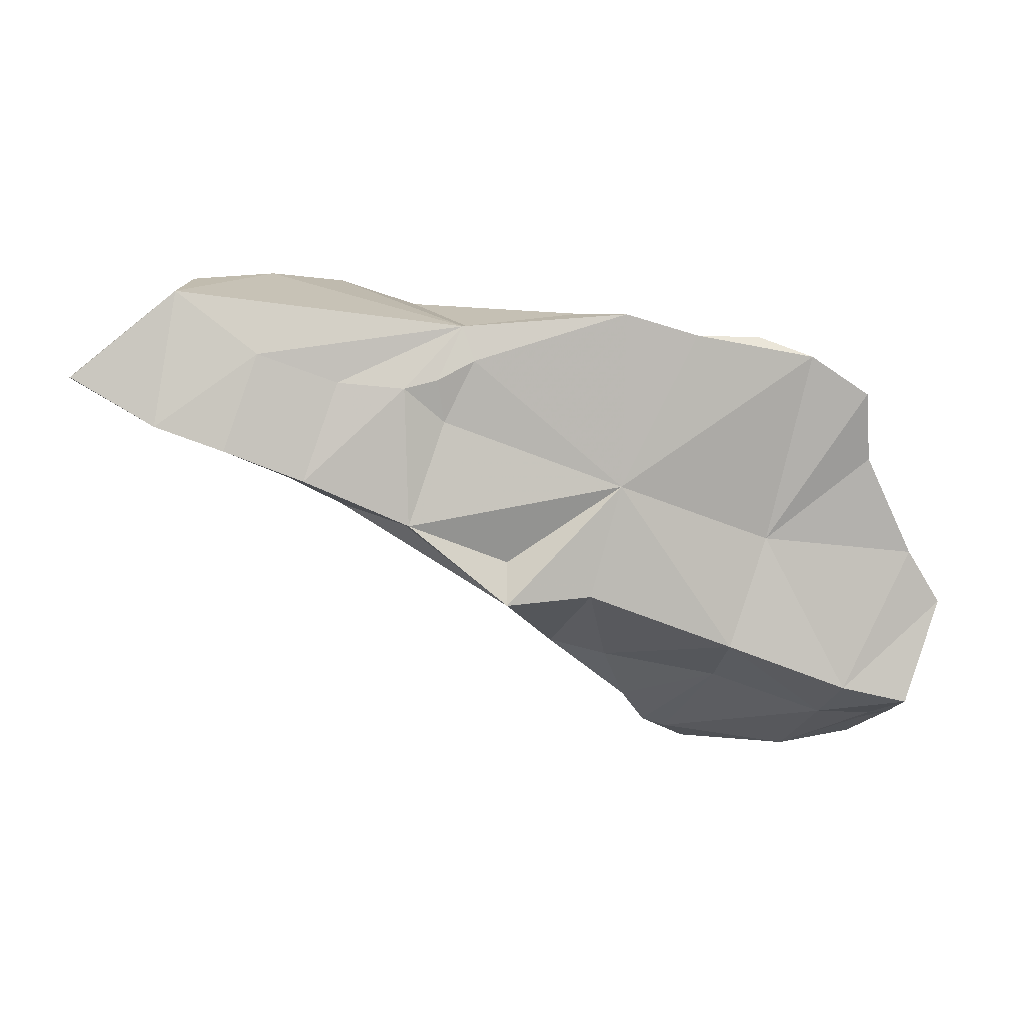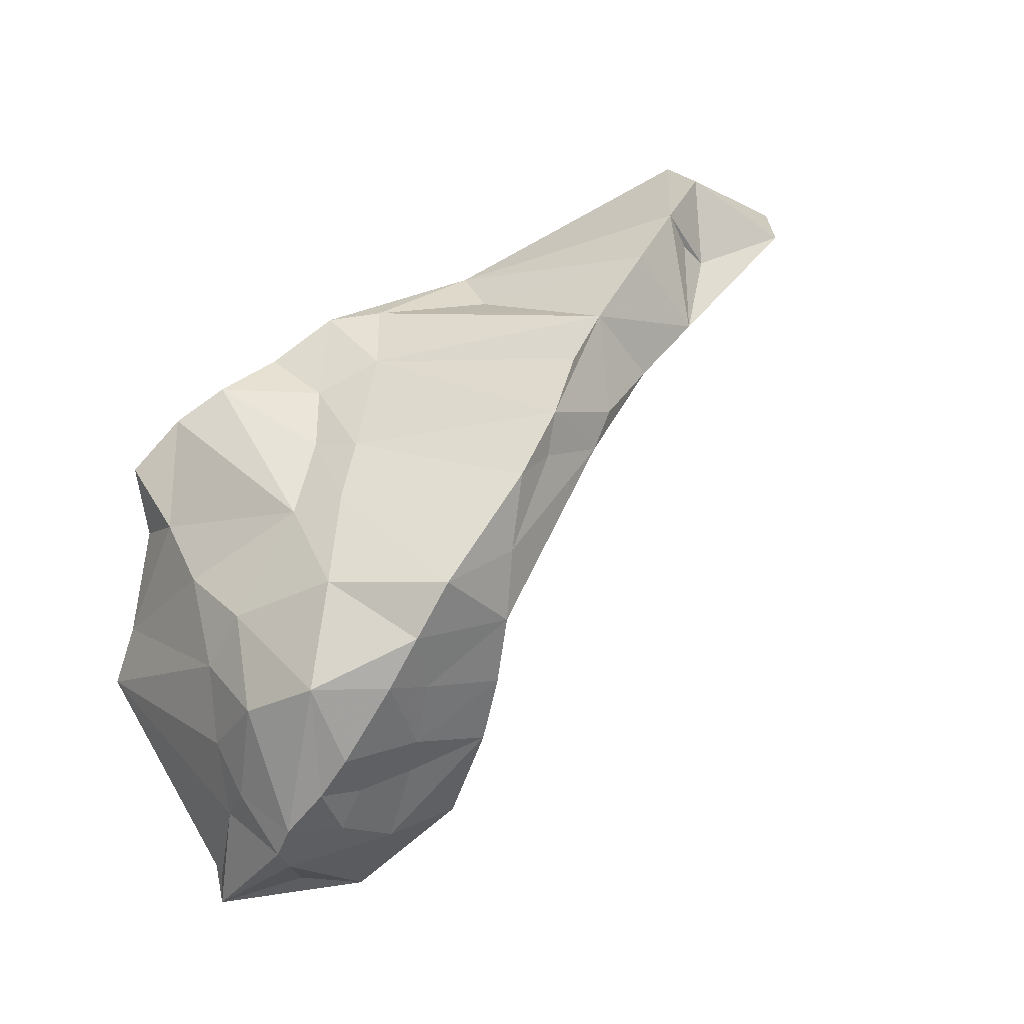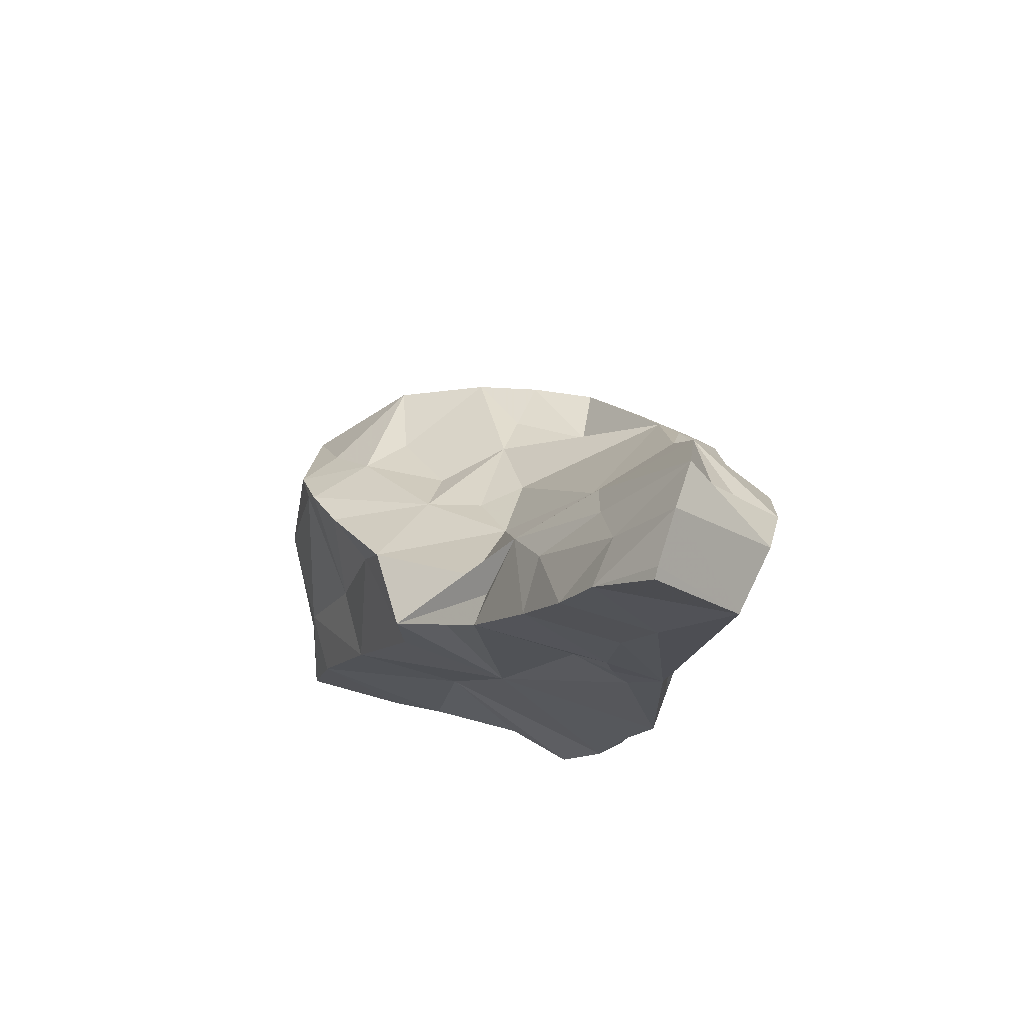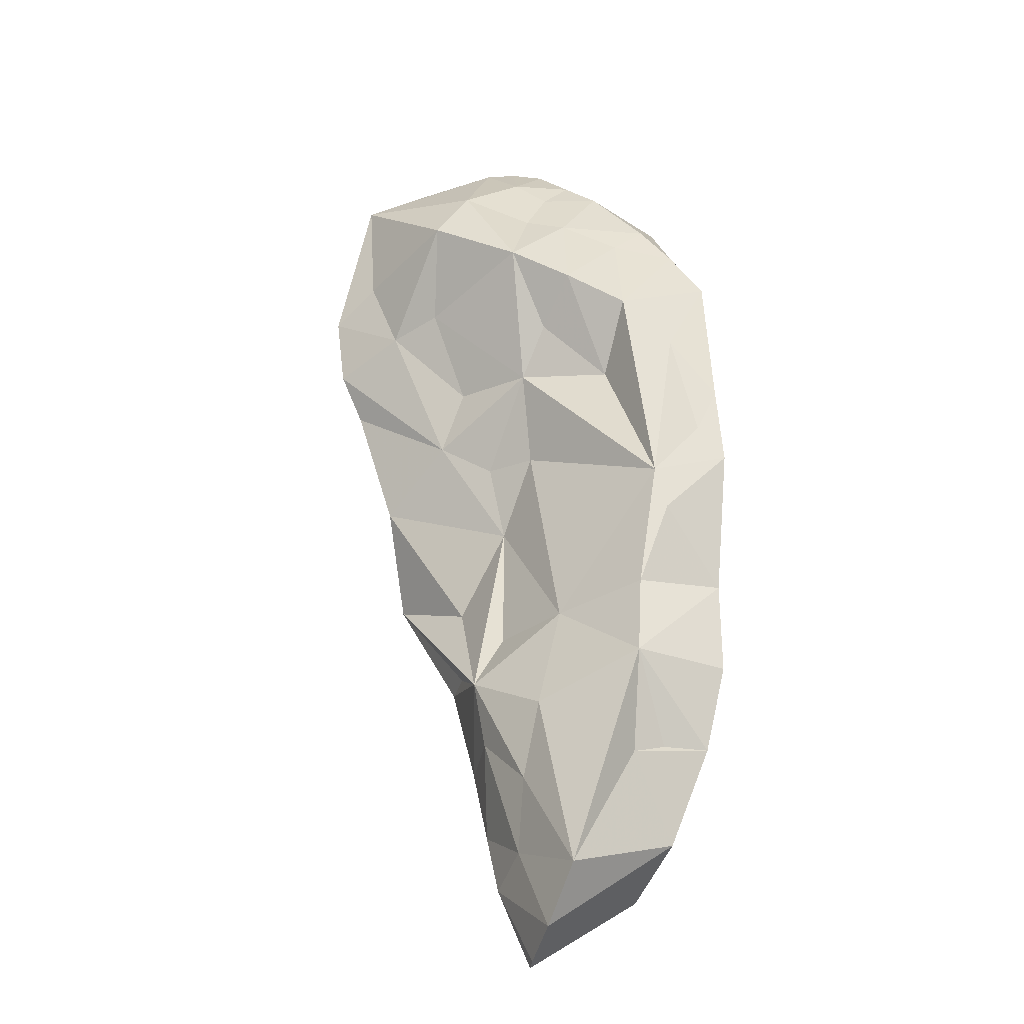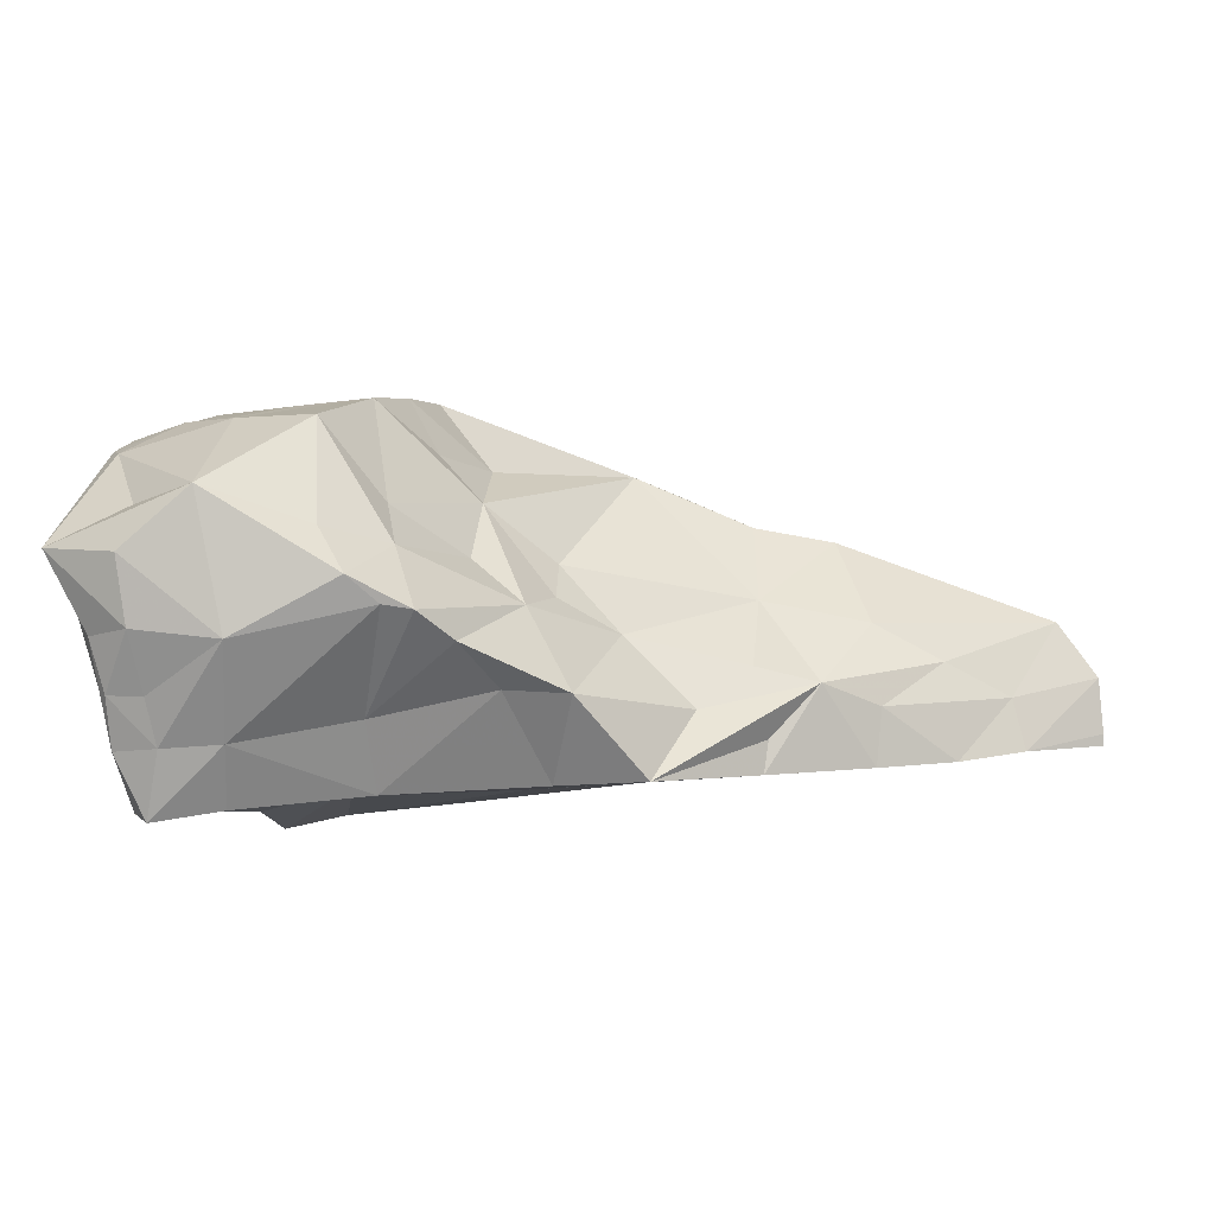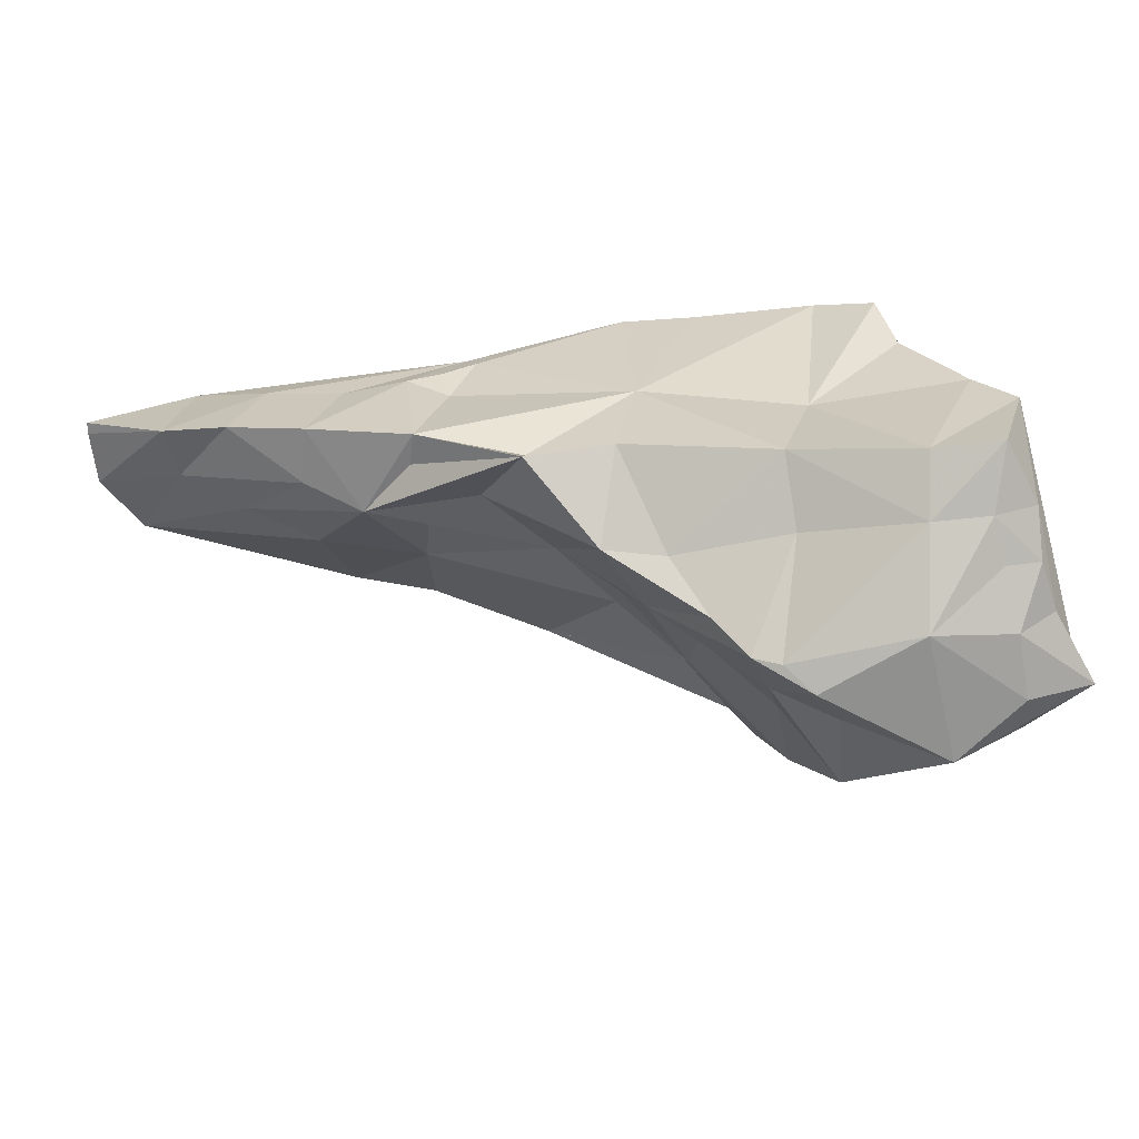
<metadata>
{"format":"obj","ext":"obj","renderer":"f3d","projection":"perspective","resolution":1024,"background":"white","views":[{"elev":-10.4,"azim":-1.7,"up":"+Z"},{"elev":47.6,"azim":151.2,"up":"+Z"},{"elev":-23.9,"azim":-94.8,"up":"+Y"},{"elev":29.0,"azim":-81.3,"up":"+Y"},{"elev":-78.5,"azim":-167.8,"up":"+Z"},{"elev":-78.5,"azim":14.6,"up":"+Z"}]}
</metadata>
<code>
g Alpha_104_Hull
o Alpha_104_Hull
v 0.1312 6.162 13.55
v 0.4163 6.039 14.39
v -0.4636 6.071 13.74
v -0.4509 6.506 13.92
v 2.28 6.785 14.85
v 2.208 6.244 14.71
v 3.243 6.464 14.9
v 1.122 7.138 13.27
v 1.74 6.558 12.96
v 0.8166 6.322 13.31
v 1.641 6.815 13.06
v 4.898 6.506 14.7
v 5.373 6.526 14.53
v 4.951 8.208 14.68
v 0.7036 7.954 14.81
v -1.008 6.933 14.46
v 0.132 7.268 14.84
v 0.5818 7.386 13.94
v 3.647 6.73 13.37
v 2.622 6.935 12.71
v 2.05 6.425 13.88
v 6.188 10.23 12.86
v 6.099 10.23 12.61
v 5.605 10.32 12.98
v 4.649 10 14.67
v 3.747 9.908 14.29
v 4.264 9.839 15.01
v 2.621 6.883 12.3
v 5.381 10.26 13.31
v 5.152 10.32 12.54
v 4.879 10.21 13.2
v -0.2972 5.945 14.93
v -1.251 6.42 14.29
v -1.186 5.963 14.15
v 1.47 7.761 14.01
v 3.017 8.503 13.51
v 3.075 8.319 13.11
v 2.629 7.862 13.31
v 6.074 10.25 13.16
v 6.633 9.745 11.75
v 0.05063 6.941 13.89
v 1.374 8.242 14.74
v 3.231 9.239 15.24
v 3.527 9.603 14.78
v 2.867 9.049 15.11
v 6.082 9.084 11.36
v 6.435 9.044 11.62
v 6.04 9.647 11.44
v 0.6673 6.792 13.44
v 4.152 7.041 14.76
v 4.214 7.969 14.95
v 3.566 7.078 14.93
v 4.455 7.616 14.75
v 2.314 6.26 14.4
v 3.67 6.266 14.84
v 1.697 6.226 14.13
v 2.16 7.204 12.98
v 1.108 6.196 14.18
v 3.048 7.749 12.1
v 3.568 7.916 11.99
v 3.38 6.983 12.4
v 3.285 8.407 12.6
v 1.99 6.252 14.22
v 5.744 10.27 13.48
v 4.425 9.152 11.32
v 4.097 9.184 11.98
v 4.584 9.497 11.66
v 5.878 6.606 14.21
v 5.012 7.162 12.98
v 5.94 6.934 13.68
v 5.491 10.26 13.8
v 5.581 9.862 14.4
v -0.2182 6.559 15.23
v 0.4384 7.121 15.46
v 0.3105 7.211 15.09
v -1.163 5.866 14.13
v 5.832 7.296 14.06
v 6.36 7.274 12.87
v 5.873 7.938 14
v 4.577 8.426 14.91
v 1.054 7.583 15.54
v 4.315 6.374 14.68
v 1.742 8.002 15.43
v 2.292 8.888 14.77
v 2.131 8.222 15.26
v 2.686 8.846 15.38
v 4.128 9.446 12.38
v 3.638 8.833 12.75
v 3.5 9.148 13.37
v 3.929 10.07 13.73
v 4.14 10.18 13.17
v 3.767 9.579 13.53
v 2.01 8.668 14.91
v 5.067 9.178 14.8
v 5.757 8.703 14.24
v 1.649 7.3 13.46
v 4.626 10.1 14.12
v 6.084 8.731 13.77
v 3.431 9.27 14.17
v 4.801 10.21 13.58
v 5.38 8.884 11.22
v 5.368 10.01 11.49
v 6.031 9.49 13.97
v 4.493 10.23 12.36
v 5.908 9.908 11.83
v 4.604 7.953 11.8
v 4.678 7.305 11.99
v 6.535 9.537 11.83
v 6.653 7.449 12.44
v 6.358 9.537 12.72
v 6.257 9.944 12.81
v 4.976 10.12 14.34
v 6.101 8.545 11.45
v 6.106 8.136 11.46
v 5.612 8.061 11.47
v 6.266 9.672 13.1
v 6.266 9.192 13.29
v 3.777 8.423 11.67
v 4.003 8.763 11.45
v 4.23 8.864 11.39
v 5.755 7.523 11.63
v 6.47 8.162 11.56
v 6.398 8.601 11.51
v 6.34 7.583 11.51
f -124 -123 -122
f -121 -124 -122
f -120 -119 -118
f -117 -116 -115
f -114 -116 -117
f -113 -112 -111
f -110 -109 -108
f -110 -107 -109
f -106 -116 -105
f -104 -116 -106
f -103 -102 -101
f -100 -99 -98
f -105 -116 -97
f -96 -95 -94
f -93 -92 -91
f -123 -93 -122
f -117 -107 -90
f -89 -88 -87
f -86 -103 -101
f -103 -85 -102
f -84 -121 -109
f -110 -83 -90
f -82 -81 -80
f -79 -85 -78
f -79 -77 -85
f -117 -115 -76
f -75 -74 -73
f -75 -72 -74
f -71 -106 -70
f -69 -115 -116
f -117 -68 -97
f -114 -117 -97
f -67 -123 -124
f -66 -65 -64
f -63 -87 -88
f -66 -87 -63
f -114 -97 -116
f -121 -92 -109
f -107 -84 -109
f -104 -62 -69
f -101 -95 -96
f -61 -86 -101
f -60 -59 -58
f -57 -56 -55
f -57 -112 -56
f -61 -54 -53
f -122 -92 -121
f -91 -92 -122
f -106 -105 -97
f -106 -97 -64
f -84 -117 -76
f -84 -107 -117
f -104 -106 -71
f -70 -75 -73
f -104 -69 -116
f -67 -124 -115
f -76 -115 -124
f -76 -121 -84
f -76 -124 -121
f -118 -70 -73
f -70 -118 -119
f -70 -119 -71
f -69 -67 -115
f -52 -109 -92
f -52 -92 -93
f -108 -109 -52
f -113 -111 -72
f -108 -52 -51
f -50 -108 -51
f -49 -91 -122
f -93 -49 -122
f -93 -91 -49
f -48 -55 -47
f -48 -47 -46
f -72 -111 -45
f -74 -72 -45
f -44 -51 -119
f -93 -119 -51
f -93 -123 -119
f -93 -51 -52
f -70 -43 -75
f -70 -106 -43
f -120 -44 -119
f -110 -44 -42
f -83 -110 -42
f -62 -71 -119
f -104 -71 -62
f -69 -62 -119
f -69 -119 -67
f -119 -123 -67
f -110 -108 -50
f -41 -90 -83
f -43 -113 -75
f -110 -50 -51
f -110 -51 -44
f -81 -99 -41
f -42 -44 -120
f -73 -40 -42
f -118 -42 -120
f -73 -42 -118
f -80 -41 -39
f -81 -41 -80
f -38 -37 -36
f -35 -34 -33
f -41 -32 -39
f -53 -31 -30
f -87 -117 -29
f -87 -68 -117
f -39 -42 -40
f -39 -32 -42
f -42 -32 -83
f -73 -39 -40
f -82 -80 -39
f -32 -41 -83
f -87 -66 -68
f -31 -45 -111
f -107 -110 -90
f -55 -56 -47
f -117 -90 -29
f -87 -29 -90
f -41 -89 -90
f -89 -87 -90
f -28 -35 -99
f -46 -47 -27
f -99 -26 -41
f -97 -66 -64
f -66 -97 -68
f -54 -96 -25
f -98 -99 -81
f -77 -24 -23
f -25 -96 -94
f -26 -36 -41
f -36 -89 -41
f -36 -63 -88
f -36 -37 -63
f -89 -36 -88
f -61 -96 -54
f -22 -53 -30
f -61 -101 -96
f -111 -112 -48
f -95 -23 -21
f -102 -20 -23
f -65 -19 -18
f -57 -48 -112
f -57 -55 -48
f -34 -38 -36
f -33 -34 -36
f -82 -98 -81
f -45 -98 -82
f -78 -85 -17
f -102 -95 -101
f -85 -20 -102
f -25 -94 -34
f -16 -17 -15
f -16 -78 -17
f -85 -15 -17
f -77 -23 -85
f -20 -85 -23
f -102 -23 -95
f -14 -85 -103
f -13 -25 -28
f -24 -12 -11
f -10 -24 -11
f -95 -34 -94
f -95 -21 -34
f -28 -99 -100
f -22 -9 -86
f -28 -100 -13
f -14 -15 -85
f -33 -36 -26
f -73 -74 -39
f -53 -13 -100
f -31 -53 -100
f -45 -82 -74
f -13 -53 -54
f -13 -54 -25
f -31 -98 -45
f -31 -100 -98
f -111 -48 -46
f -35 -28 -25
f -35 -25 -34
f -33 -26 -35
f -99 -35 -26
f -9 -103 -86
f -14 -103 -9
f -74 -82 -39
f -15 -9 -8
f -14 -9 -15
f -65 -7 -19
f -6 -59 -60
f -6 -60 -5
f -75 -113 -72
f -22 -8 -9
f -21 -38 -34
f -47 -4 -16
f -31 -111 -30
f -53 -86 -61
f -53 -22 -86
f -30 -27 -22
f -8 -22 -27
f -30 -46 -27
f -16 -15 -8
f -111 -46 -30
f -27 -16 -8
f -27 -47 -16
f -21 -23 -58
f -3 -2 -78
f -43 -112 -113
f -1 -3 -16
f -56 -112 -106
f -43 -106 -112
f -21 -59 -38
f -16 -3 -78
f -66 -63 -7
f -66 -7 -65
f -106 -18 -56
f -64 -18 -106
f -18 -4 -56
f -21 -58 -59
f -64 -65 -18
f -2 -12 -79
f -2 -79 -78
f -79 -12 -24
f -79 -24 -77
f -4 -18 -10
f -19 -10 -18
f -47 -56 -4
f -59 -37 -38
f -63 -37 -59
f -6 -5 -19
f -11 -3 -1
f -5 -60 -24
f -7 -6 -19
f -6 -63 -59
f -7 -63 -6
f -60 -23 -24
f -58 -23 -60
f -11 -2 -3
f -12 -2 -11
f -5 -24 -10
f -5 -10 -19
f -4 -1 -16
f -1 -10 -11
f -4 -10 -1

</code>
